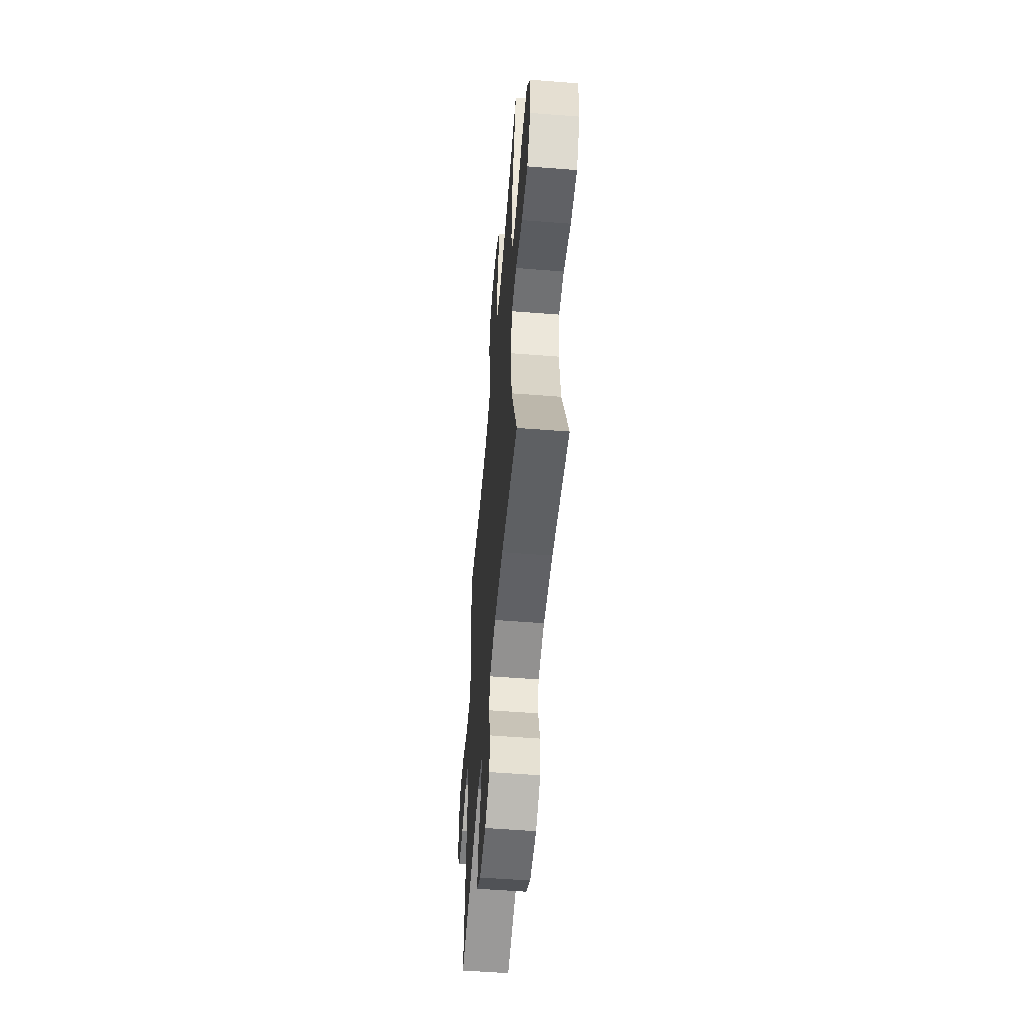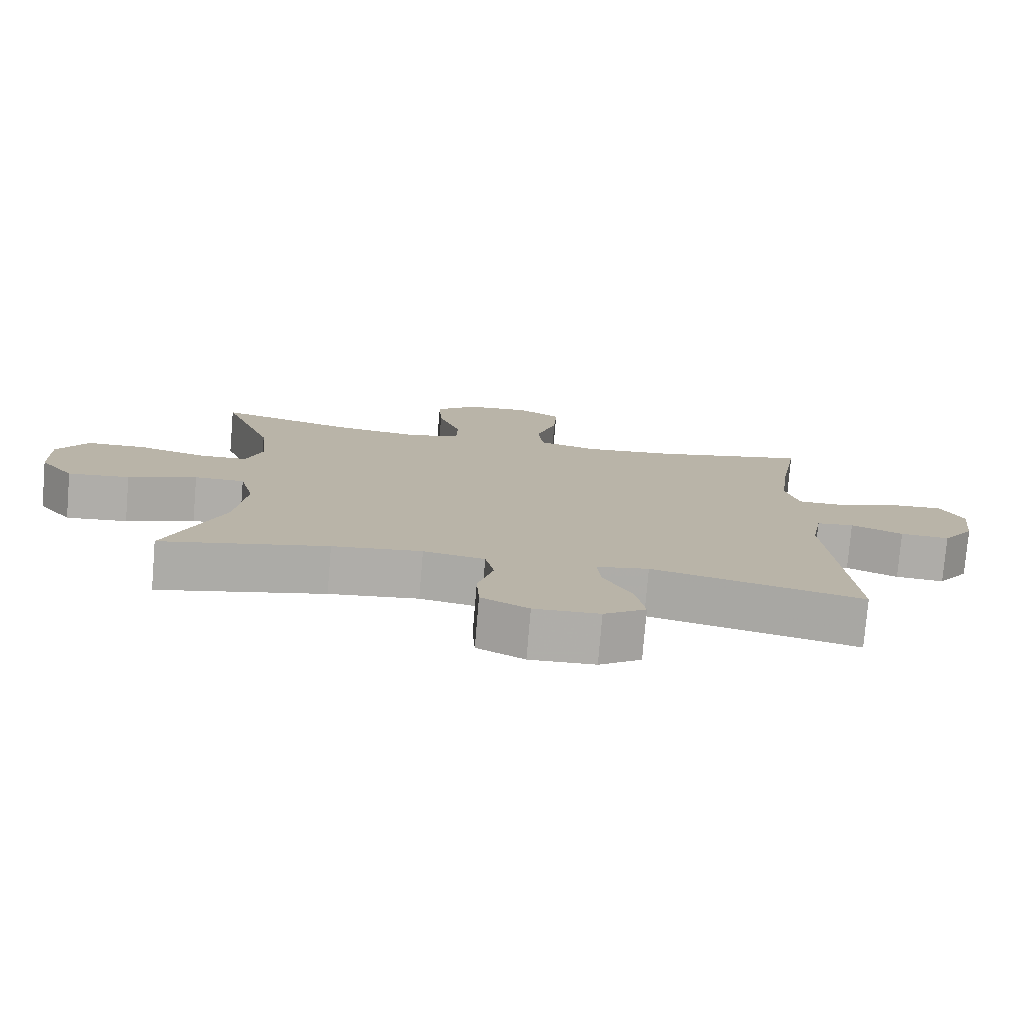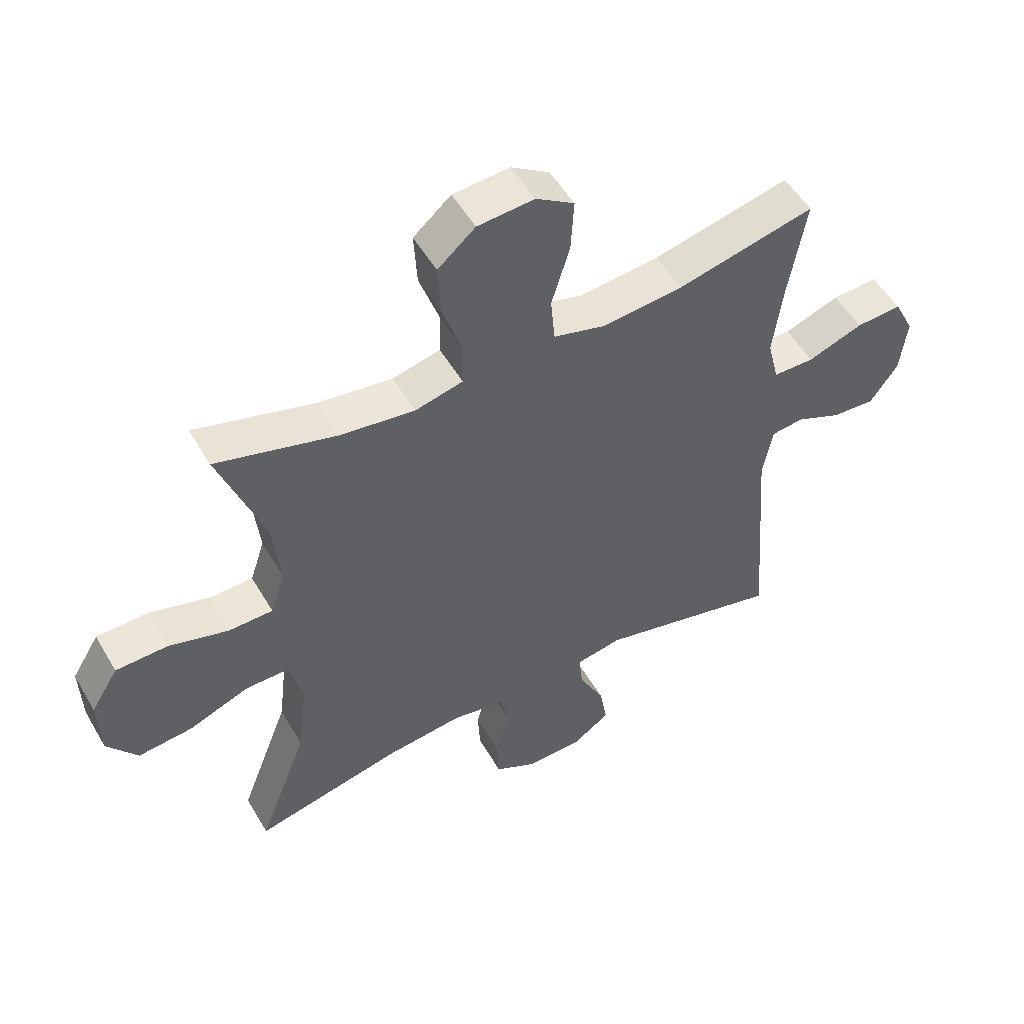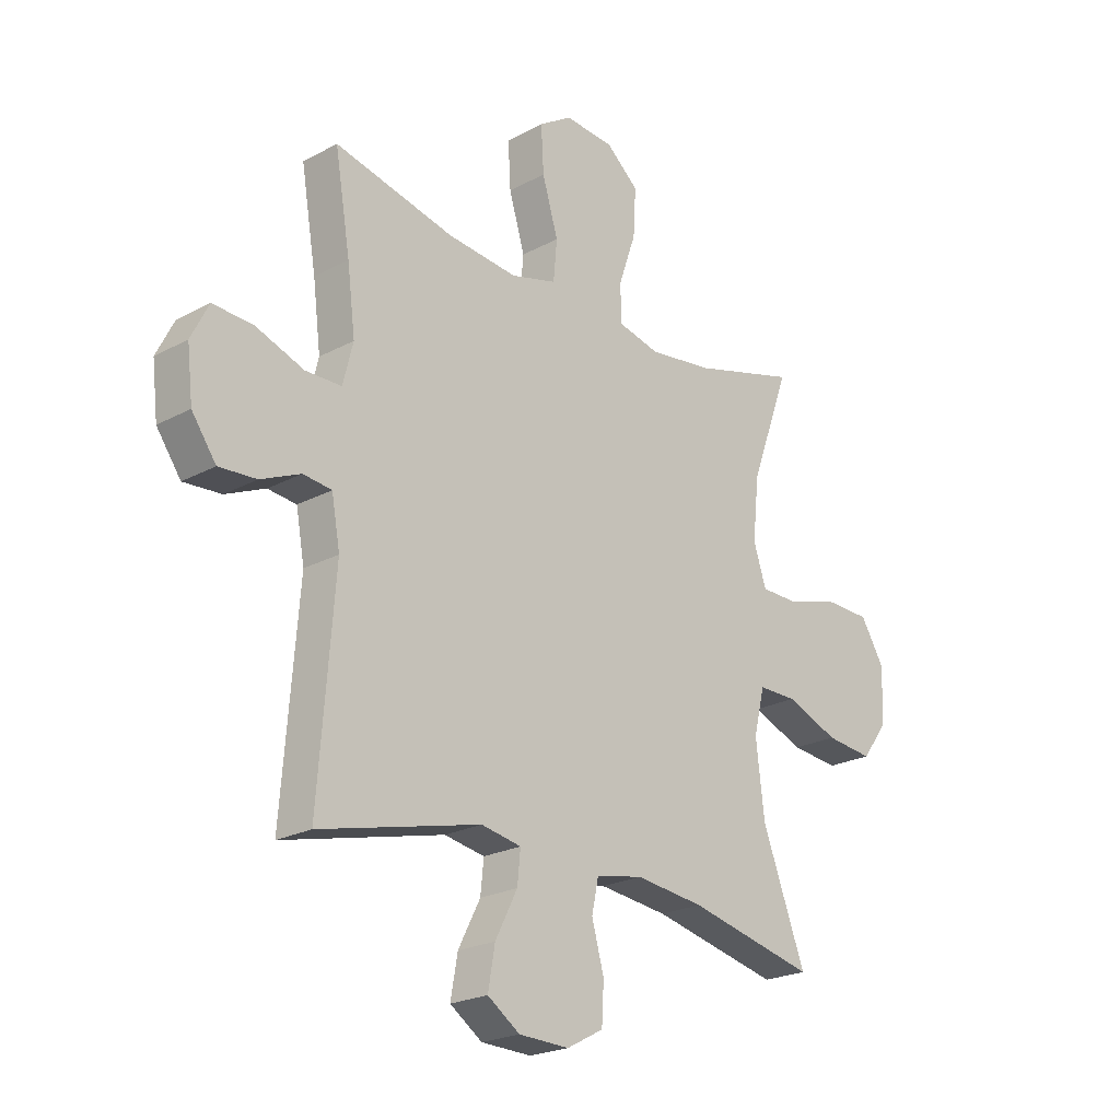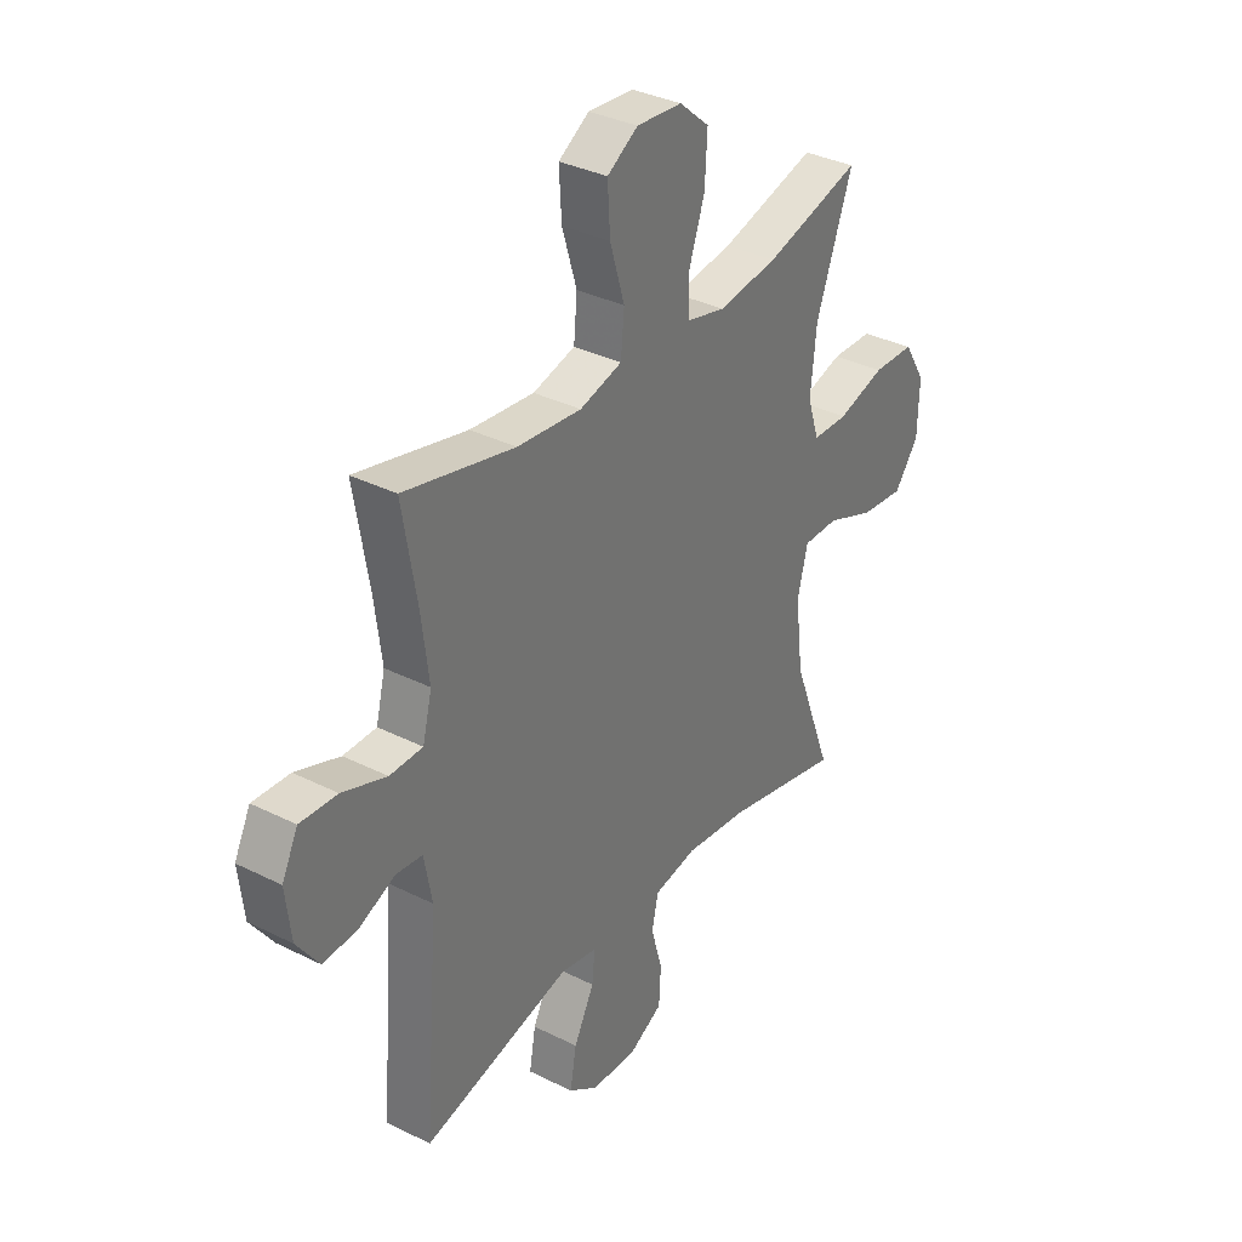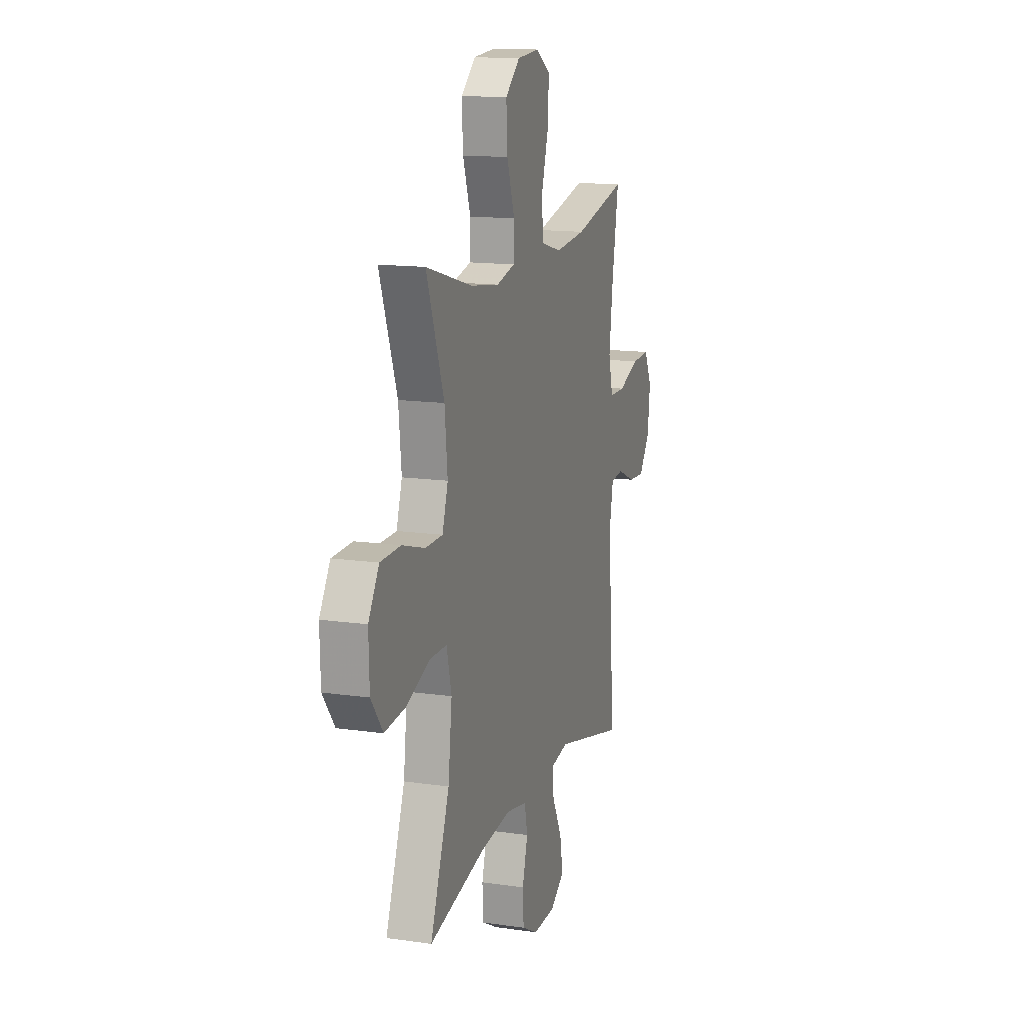
<metadata>
{"format":"obj","ext":"obj","renderer":"f3d","projection":"perspective","resolution":1024,"background":"white","views":[{"elev":-55.2,"azim":85.3,"up":"+Z"},{"elev":-77.4,"azim":175.2,"up":"+Z"},{"elev":52.4,"azim":150.4,"up":"+Z"},{"elev":-22.6,"azim":-47.2,"up":"+Z"},{"elev":34.5,"azim":-56.0,"up":"+Z"},{"elev":14.2,"azim":107.6,"up":"+Z"}]}
</metadata>
<code>
v -0.5 0.07 -0.5
v -0.47 0.07 -0.115
v -0.486 0.07 -0.027
v -0.54 0.07 -0.021
v -0.615 0.07 -0.054
v -0.686 0.07 -0.059
v -0.732 0.07 0.006
v -0.743 0.07 0.101
v -0.71 0.07 0.167
v -0.634 0.07 0.163
v -0.543 0.07 0.13
v -0.475 0.07 0.131
v -0.456 0.07 0.207
v -0.471 0.07 0.327
v -0.5 0.07 0.5
v -0.273 0.07 0.447
v -0.141 0.07 0.434
v -0.054 0.07 0.458
v -0.047 0.07 0.534
v -0.077 0.07 0.634
v -0.082 0.07 0.721
v -0.019 0.07 0.761
v 0.074 0.07 0.754
v 0.136 0.07 0.701
v 0.131 0.07 0.612
v 0.098 0.07 0.516
v 0.1 0.07 0.446
v 0.179 0.07 0.427
v 0.302 0.07 0.444
v 0.5 0.07 0.5
v 0.425 0.07 0.295
v 0.413 0.07 0.179
v 0.437 0.07 0.105
v 0.51 0.07 0.104
v 0.608 0.07 0.133
v 0.694 0.07 0.131
v 0.739 0.07 0.058
v 0.736 0.07 -0.045
v 0.686 0.07 -0.112
v 0.596 0.07 -0.103
v 0.496 0.07 -0.064
v 0.423 0.07 -0.064
v 0.402 0.07 -0.149
v 0.418 0.07 -0.284
v 0.5 0.07 -0.5
v 0.258 0.07 -0.445
v 0.128 0.07 -0.43
v 0.039 0.07 -0.447
v 0.026 0.07 -0.508
v 0.049 0.07 -0.591
v 0.045 0.07 -0.664
v -0.024 0.07 -0.701
v -0.119 0.07 -0.698
v -0.18 0.07 -0.656
v -0.167 0.07 -0.581
v -0.125 0.07 -0.499
v -0.119 0.07 -0.439
v -0.195 0.07 -0.425
v -0.5 0 -0.5
v -0.47 0 -0.115
v -0.486 0 -0.027
v -0.54 0 -0.021
v -0.615 0 -0.054
v -0.686 0 -0.059
v -0.732 0 0.006
v -0.743 0 0.101
v -0.71 0 0.167
v -0.634 0 0.163
v -0.543 0 0.13
v -0.475 0 0.131
v -0.456 0 0.207
v -0.471 0 0.327
v -0.5 0 0.5
v -0.273 0 0.447
v -0.141 0 0.434
v -0.054 0 0.458
v -0.047 0 0.534
v -0.077 0 0.634
v -0.082 0 0.721
v -0.019 0 0.761
v 0.074 0 0.754
v 0.136 0 0.701
v 0.131 0 0.612
v 0.098 0 0.516
v 0.1 0 0.446
v 0.179 0 0.427
v 0.302 0 0.444
v 0.5 0 0.5
v 0.425 0 0.295
v 0.413 0 0.179
v 0.437 0 0.105
v 0.51 0 0.104
v 0.608 0 0.133
v 0.694 0 0.131
v 0.739 0 0.058
v 0.736 0 -0.045
v 0.686 0 -0.112
v 0.596 0 -0.103
v 0.496 0 -0.064
v 0.423 0 -0.064
v 0.402 0 -0.149
v 0.418 0 -0.284
v 0.5 0 -0.5
v 0.258 0 -0.445
v 0.128 0 -0.43
v 0.039 0 -0.447
v 0.026 0 -0.508
v 0.049 0 -0.591
v 0.045 0 -0.664
v -0.024 0 -0.701
v -0.119 0 -0.698
v -0.18 0 -0.656
v -0.167 0 -0.581
v -0.125 0 -0.499
v -0.119 0 -0.439
v -0.195 0 -0.425
f 54 55 56
f 53 54 56
f 52 53 56
f 51 52 56
f 50 51 56
f 49 50 56
f 48 49 56 57
f 47 48 57 58
f 44 45 46
f 43 44 46 47
f 42 43 47 58
f 39 40 41
f 38 39 41
f 37 38 41
f 36 37 41
f 35 36 41
f 34 35 41
f 33 34 41 42
f 58 1 2
f 42 58 2
f 33 42 2
f 32 33 2
f 29 30 31
f 32 2 3
f 31 32 3
f 29 31 3
f 28 29 3
f 24 25 26
f 23 24 26
f 22 23 26
f 21 22 26
f 20 21 26
f 19 20 26
f 18 19 26 27
f 28 3 4
f 27 28 4
f 18 27 4
f 17 18 4
f 14 15 16
f 13 14 16 17
f 9 10 11
f 8 9 11
f 7 8 11
f 6 7 11
f 5 6 11
f 4 5 11
f 4 11 12
f 17 4 12
f 12 13 17
f 114 113 112
f 114 112 111
f 114 111 110
f 114 110 109
f 114 109 108
f 114 108 107
f 115 114 107 106
f 116 115 106 105
f 104 103 102
f 105 104 102 101
f 116 105 101 100
f 99 98 97
f 99 97 96
f 99 96 95
f 99 95 94
f 99 94 93
f 99 93 92
f 100 99 92 91
f 60 59 116
f 60 116 100
f 60 100 91
f 60 91 90
f 89 88 87
f 61 60 90
f 61 90 89
f 61 89 87
f 61 87 86
f 84 83 82
f 84 82 81
f 84 81 80
f 84 80 79
f 84 79 78
f 84 78 77
f 85 84 77 76
f 62 61 86
f 62 86 85
f 62 85 76
f 62 76 75
f 74 73 72
f 75 74 72 71
f 69 68 67
f 69 67 66
f 69 66 65
f 69 65 64
f 69 64 63
f 69 63 62
f 70 69 62
f 70 62 75
f 75 71 70
f 1 59 60 2
f 2 60 61 3
f 3 61 62 4
f 4 62 63 5
f 5 63 64 6
f 6 64 65 7
f 7 65 66 8
f 8 66 67 9
f 9 67 68 10
f 10 68 69 11
f 11 69 70 12
f 12 70 71 13
f 13 71 72 14
f 14 72 73 15
f 15 73 74 16
f 16 74 75 17
f 17 75 76 18
f 18 76 77 19
f 19 77 78 20
f 20 78 79 21
f 21 79 80 22
f 22 80 81 23
f 23 81 82 24
f 24 82 83 25
f 25 83 84 26
f 26 84 85 27
f 27 85 86 28
f 28 86 87 29
f 29 87 88 30
f 30 88 89 31
f 31 89 90 32
f 32 90 91 33
f 33 91 92 34
f 34 92 93 35
f 35 93 94 36
f 36 94 95 37
f 37 95 96 38
f 38 96 97 39
f 39 97 98 40
f 40 98 99 41
f 41 99 100 42
f 42 100 101 43
f 43 101 102 44
f 44 102 103 45
f 45 103 104 46
f 46 104 105 47
f 47 105 106 48
f 48 106 107 49
f 49 107 108 50
f 50 108 109 51
f 51 109 110 52
f 52 110 111 53
f 53 111 112 54
f 54 112 113 55
f 55 113 114 56
f 56 114 115 57
f 57 115 116 58
f 58 116 59 1

</code>
